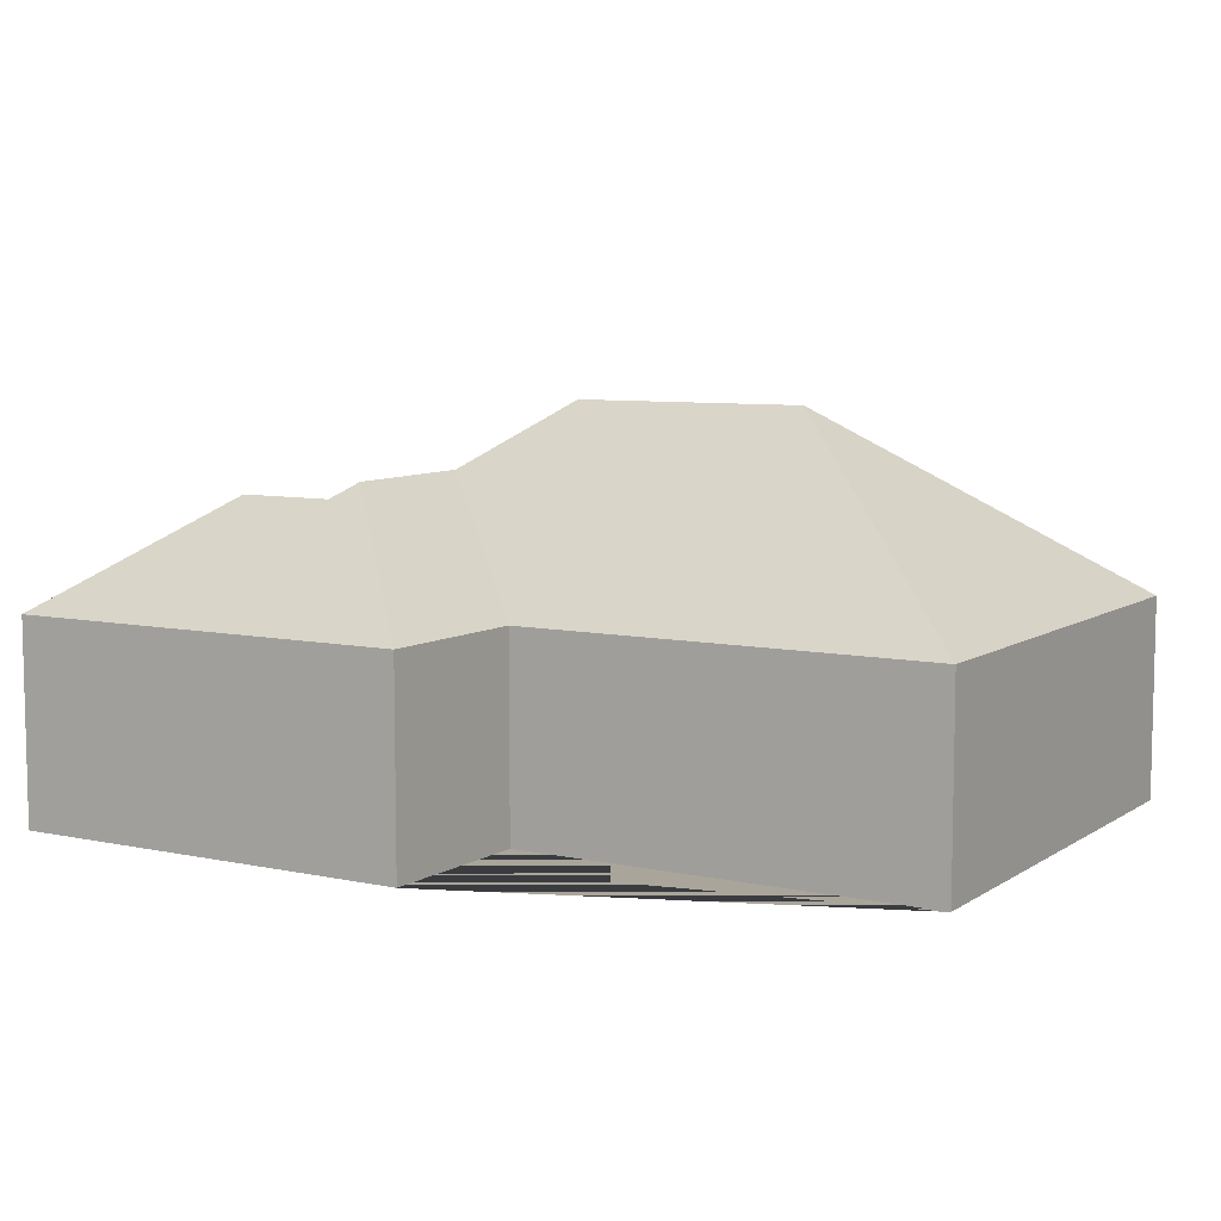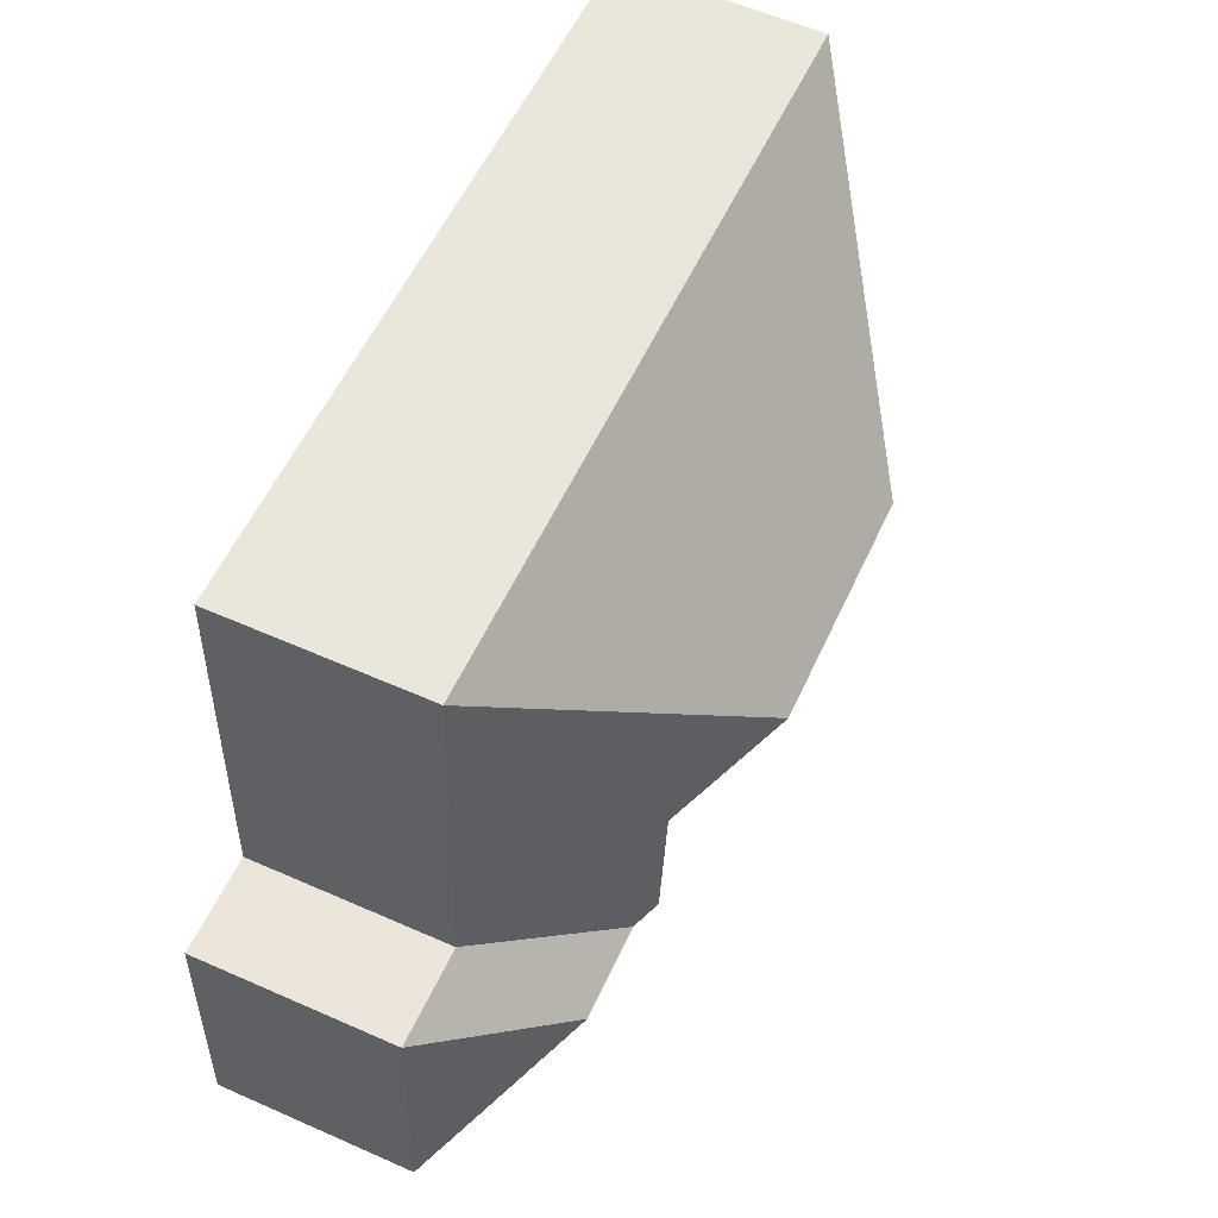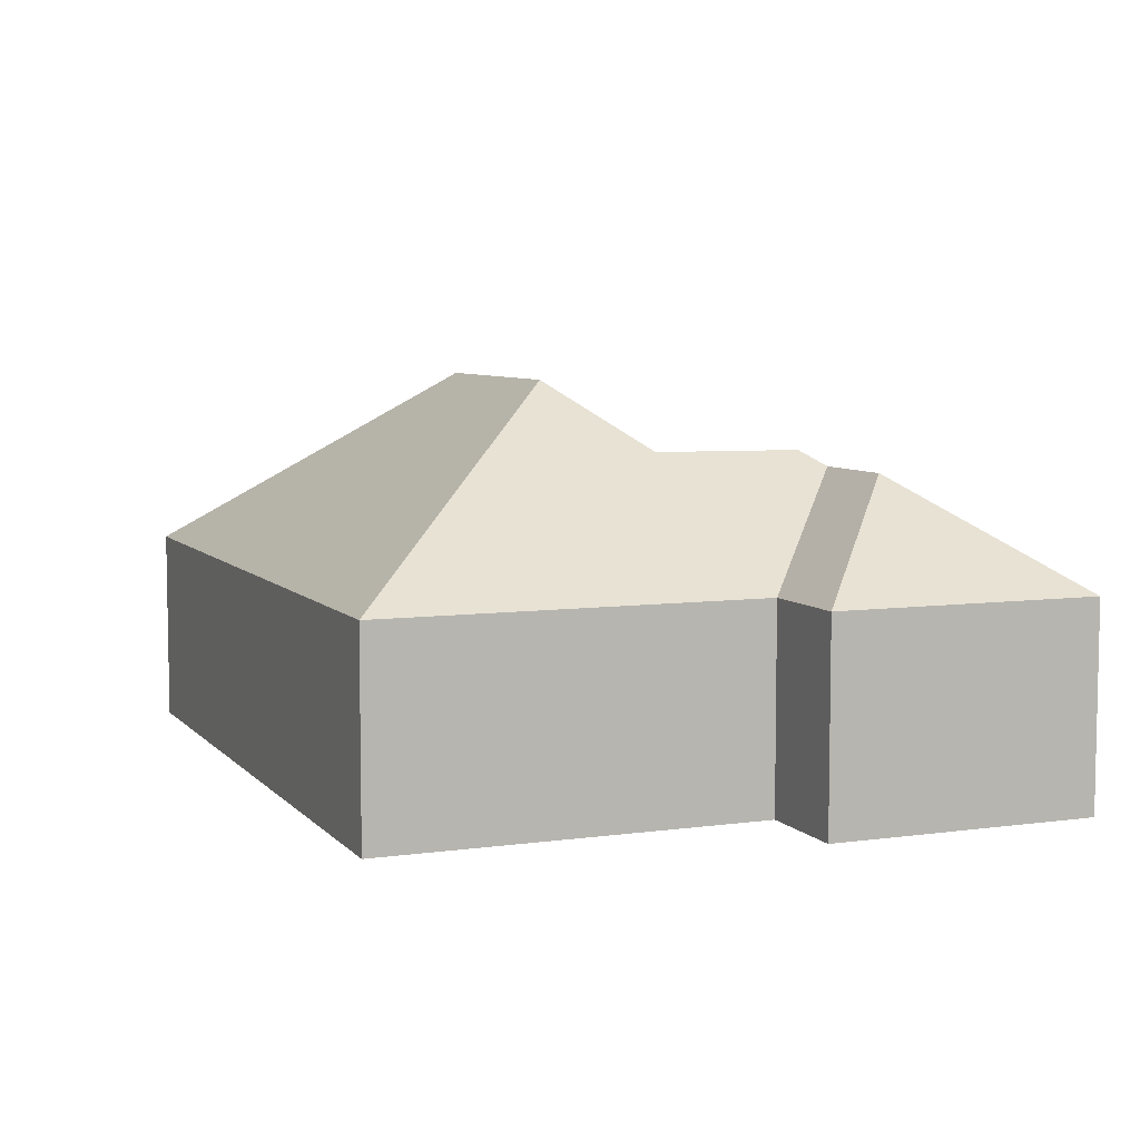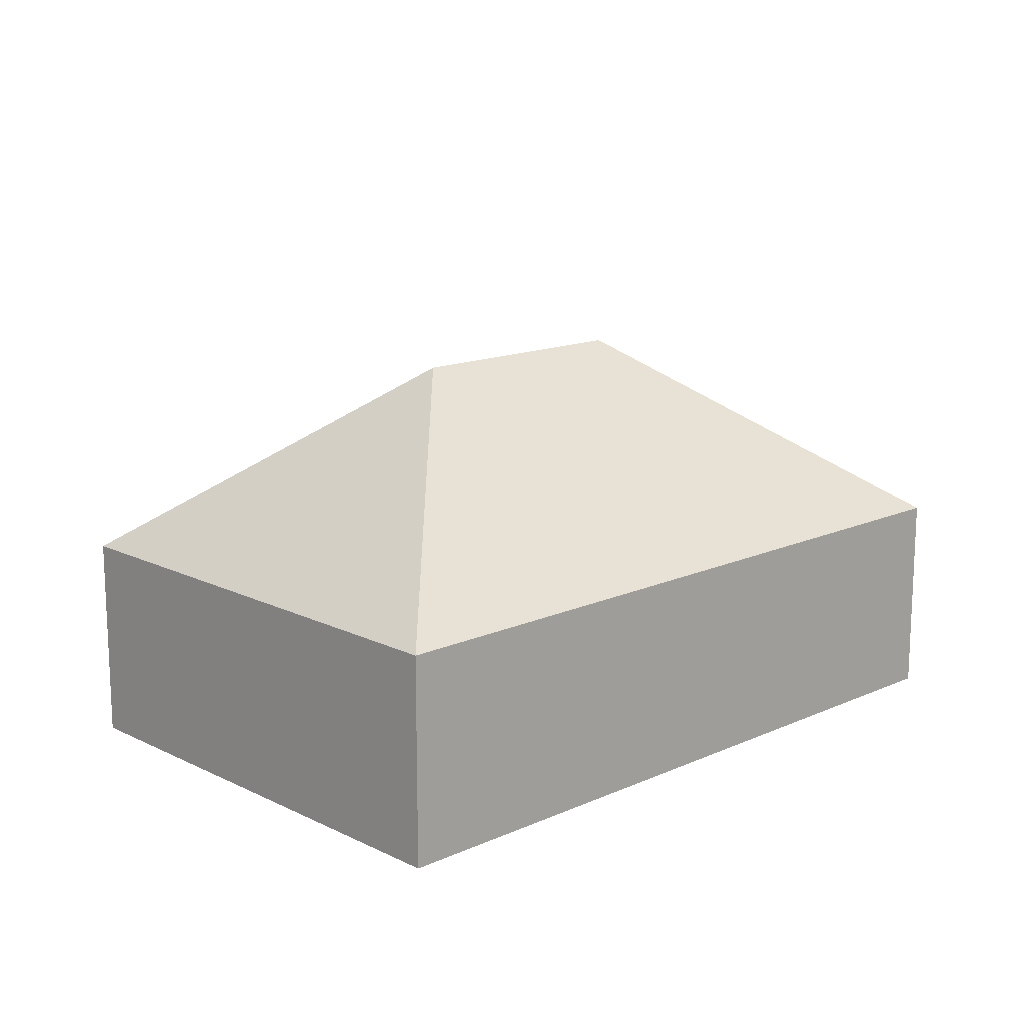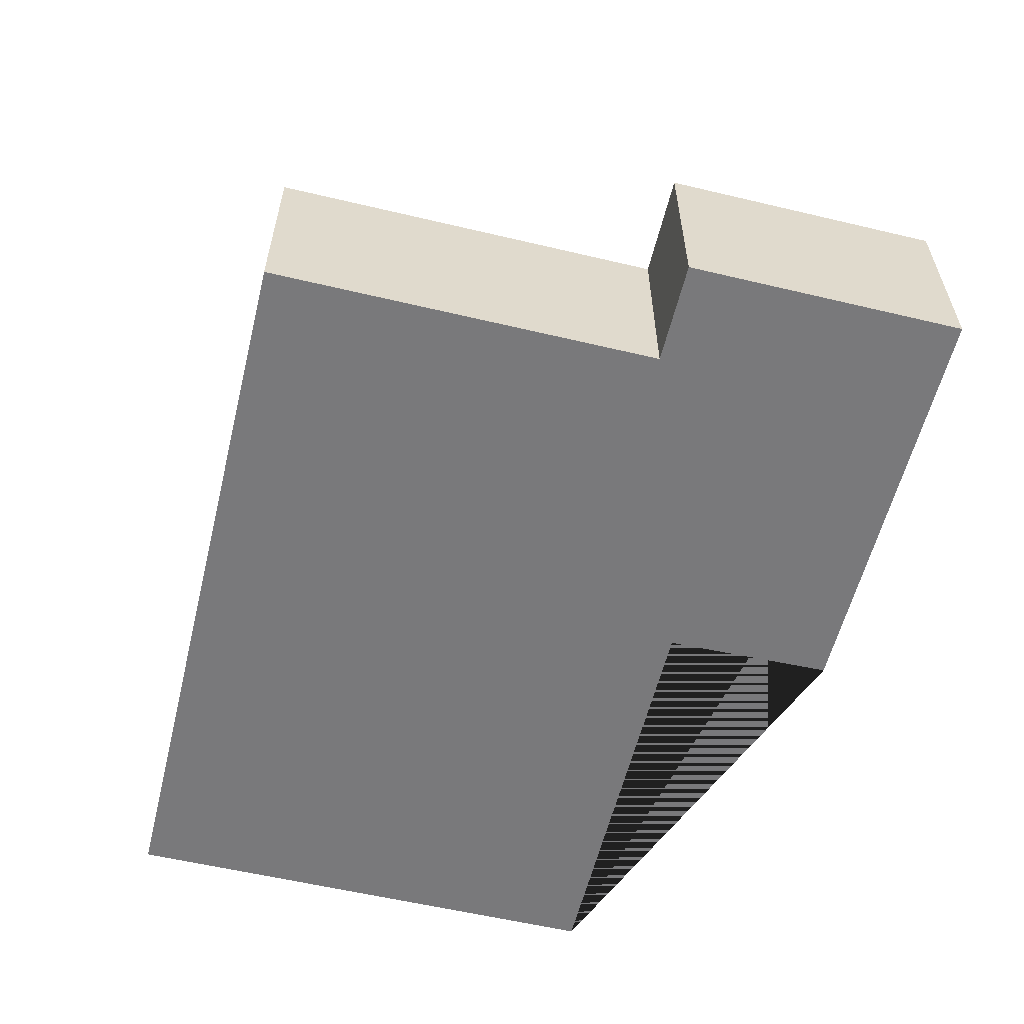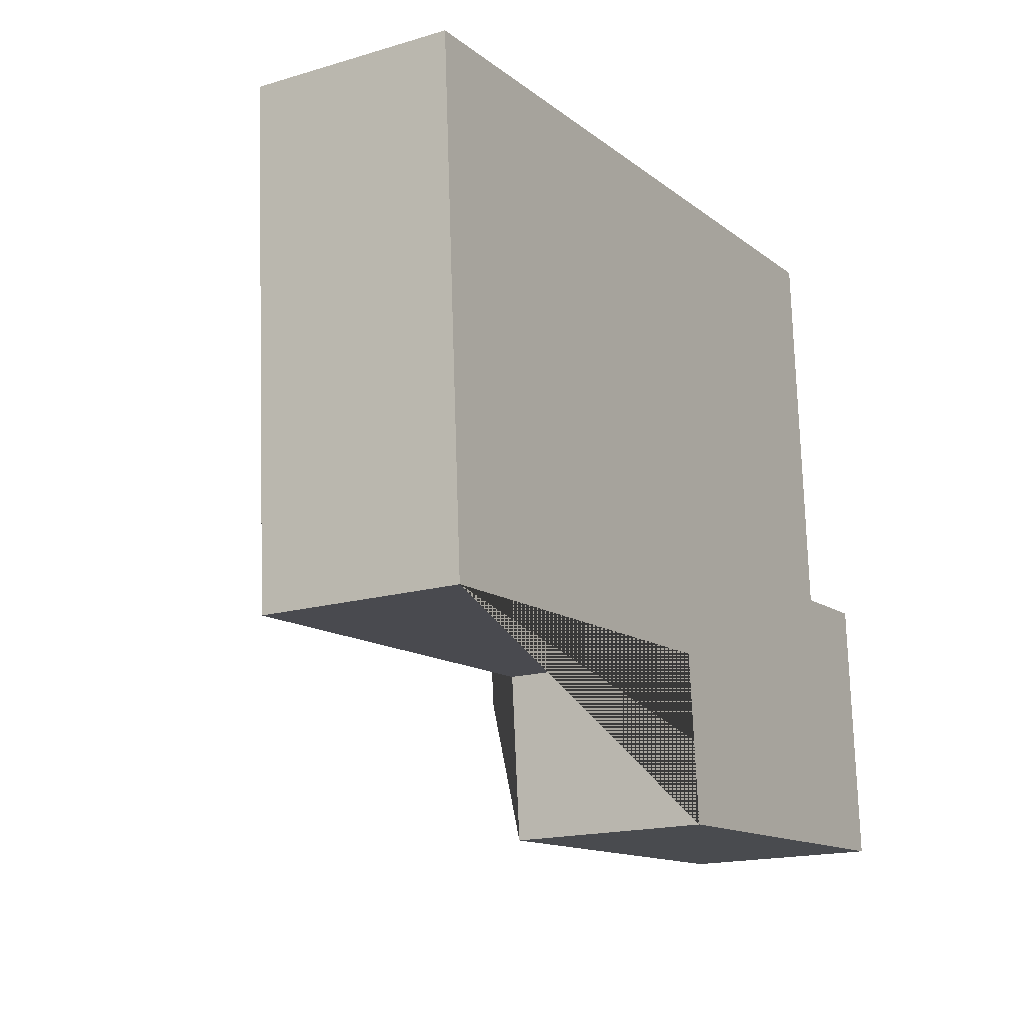
<metadata>
{"format":"obj","ext":"obj","renderer":"f3d","projection":"perspective","resolution":1024,"background":"white","views":[{"elev":7.7,"azim":-152.7,"up":"+Y"},{"elev":59.7,"azim":114.3,"up":"+Z"},{"elev":6.6,"azim":64.2,"up":"+Y"},{"elev":14.6,"azim":-47.4,"up":"+Y"},{"elev":-57.9,"azim":72.6,"up":"+Y"},{"elev":-17.1,"azim":-59.3,"up":"+Z"}]}
</metadata>
<code>
o BJ39_500_099051_0062
v 27.92 75 -214.5
v 16.43 75 -30.61
v 116.6 145 -120.9
v 185.6 75 -203.9
v 190.9 75 -265.7
v 207.1 144.8 -115
v 241.6 120.2 -143.6
v 245.7 119.7 -199.4
v 253.7 114 -206.9
v 290.5 114.1 -204.5
v 293.4 75 -13.29
v 302.4 75 -157.1
v 339.7 75 -154.7
v 346 75 -256
v 27.92 0 -214.5
v 16.43 0 -30.61
v 293.4 0 -13.29
v 302.4 0 -157.1
v 339.7 0 -154.7
v 346 0 -256
v 190.9 0 -265.7
v 185.6 0 -203.9
f 2 3 6 11
f 1 3 2
f 1 4 7 6 3
f 4 5 8 7
f 5 14 10 9 8
f 13 10 14
f 12 13 10 9
f 11 12 9 8 7 6
f 15 16 17 18 19 20 21 22
f 1 15 16 2
f 2 16 17 11
f 11 17 18 12
f 12 18 19 13
f 13 19 20 14
f 14 20 21 5
f 5 21 22 4
f 4 22 15 1

</code>
